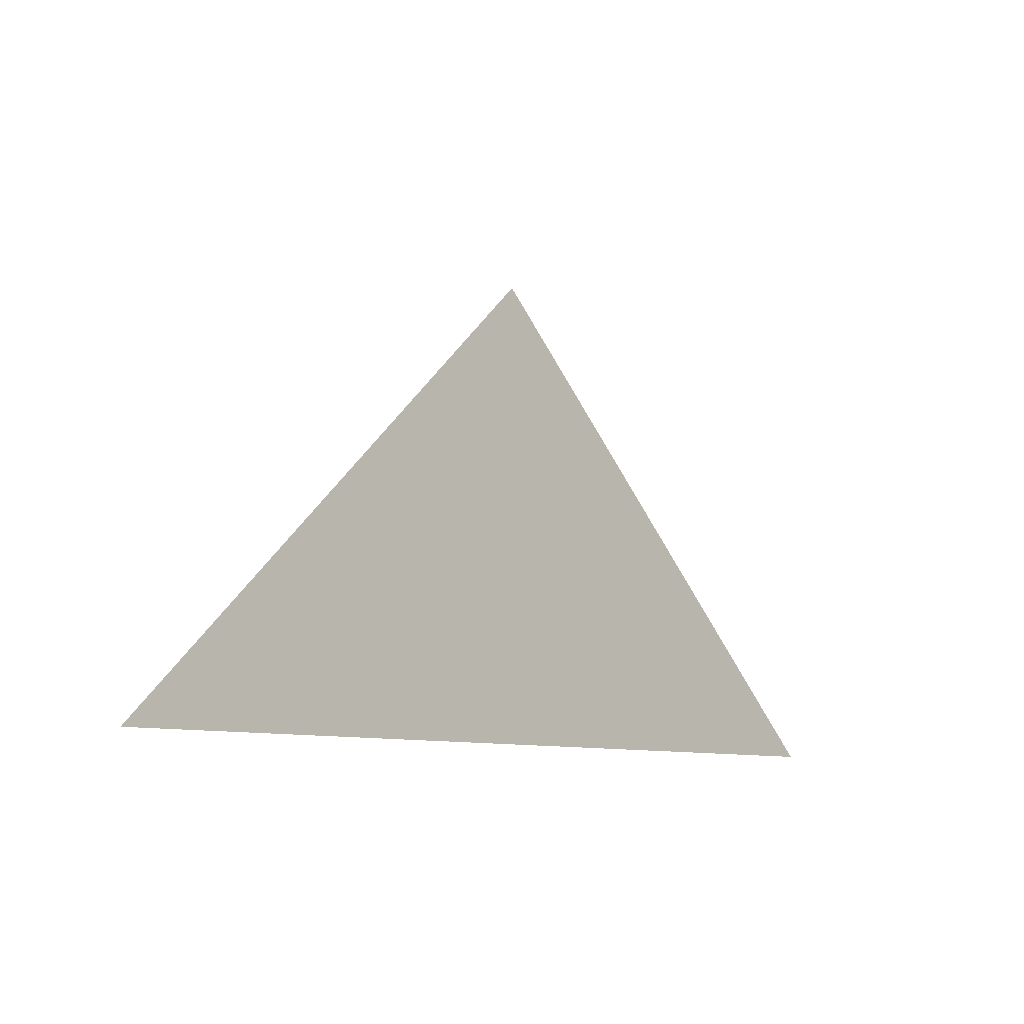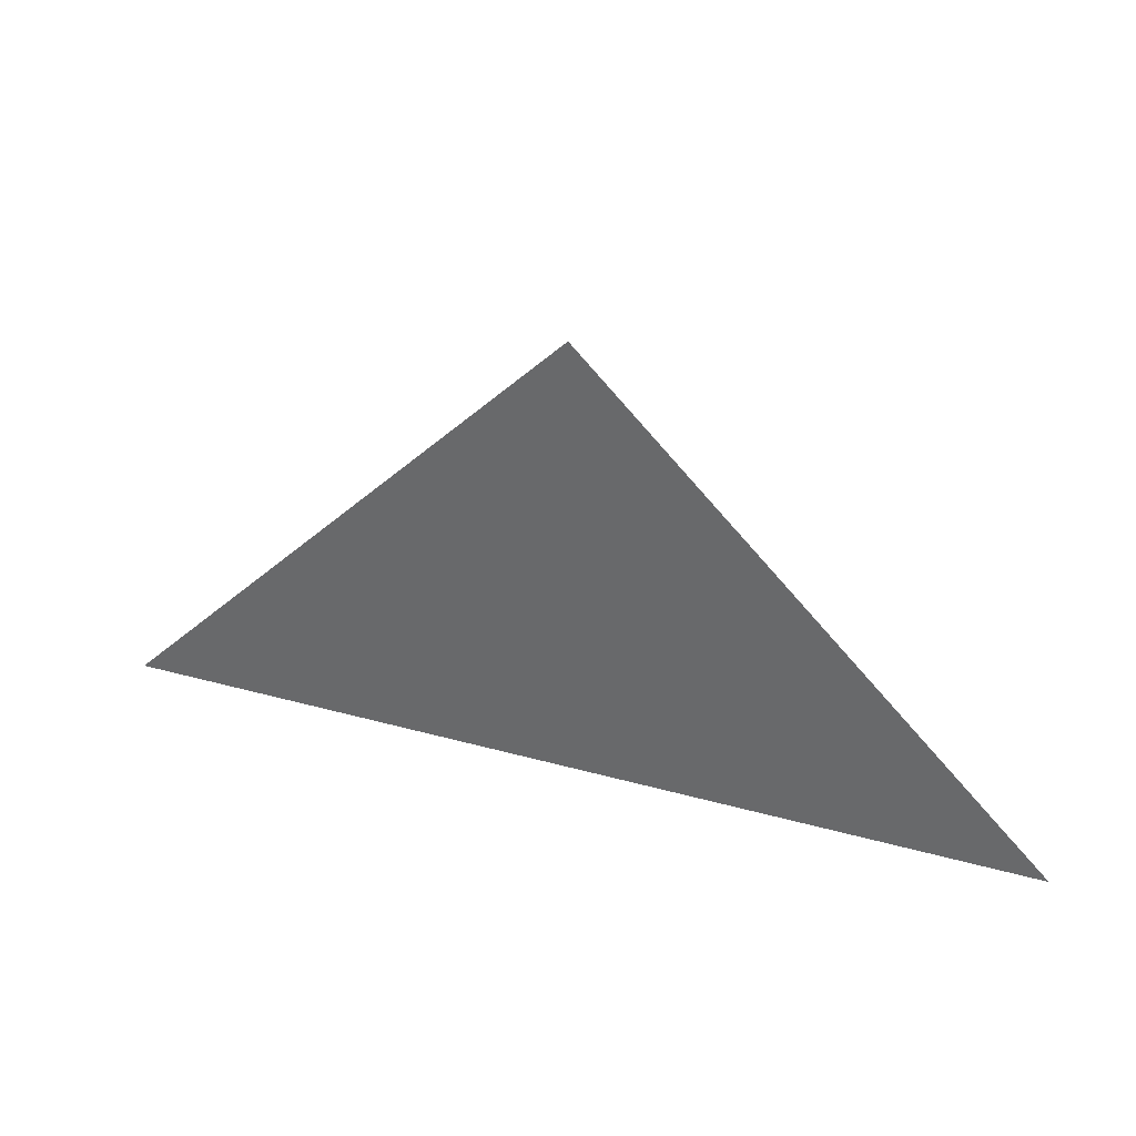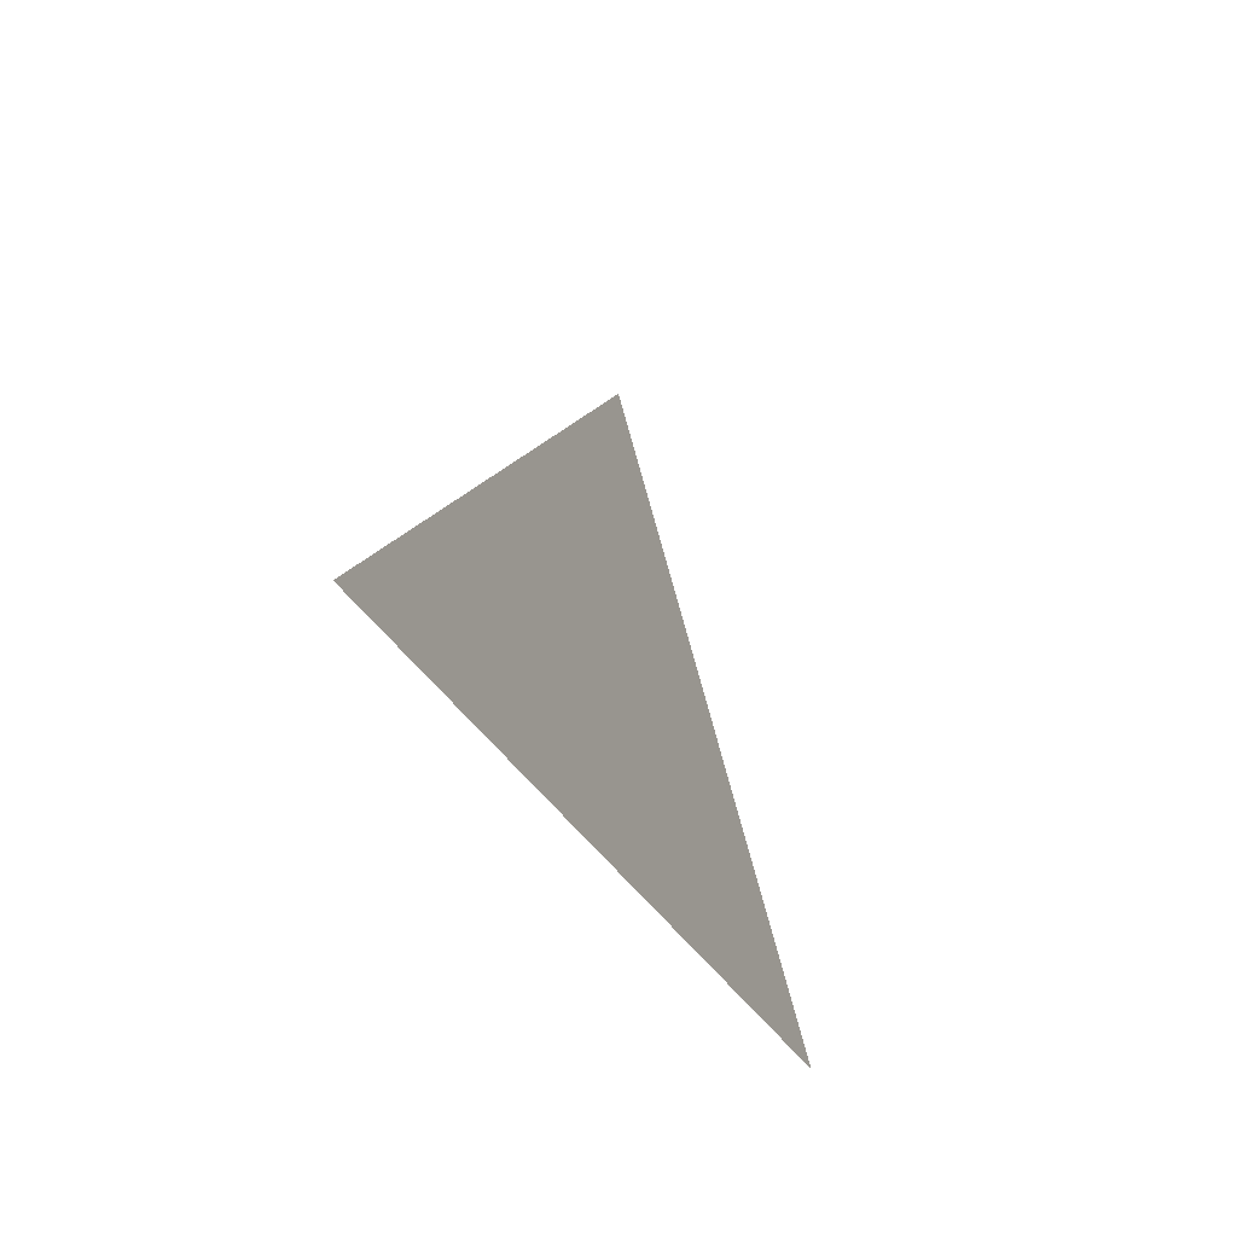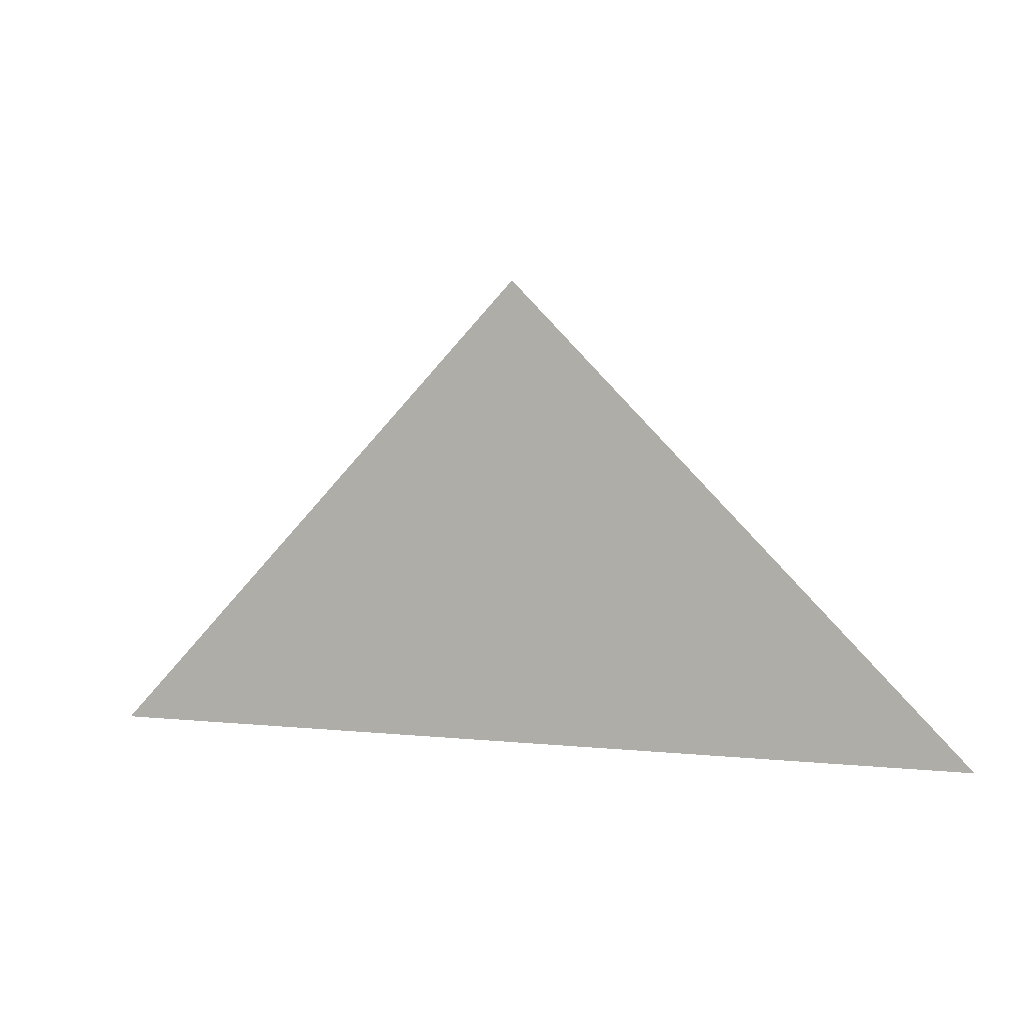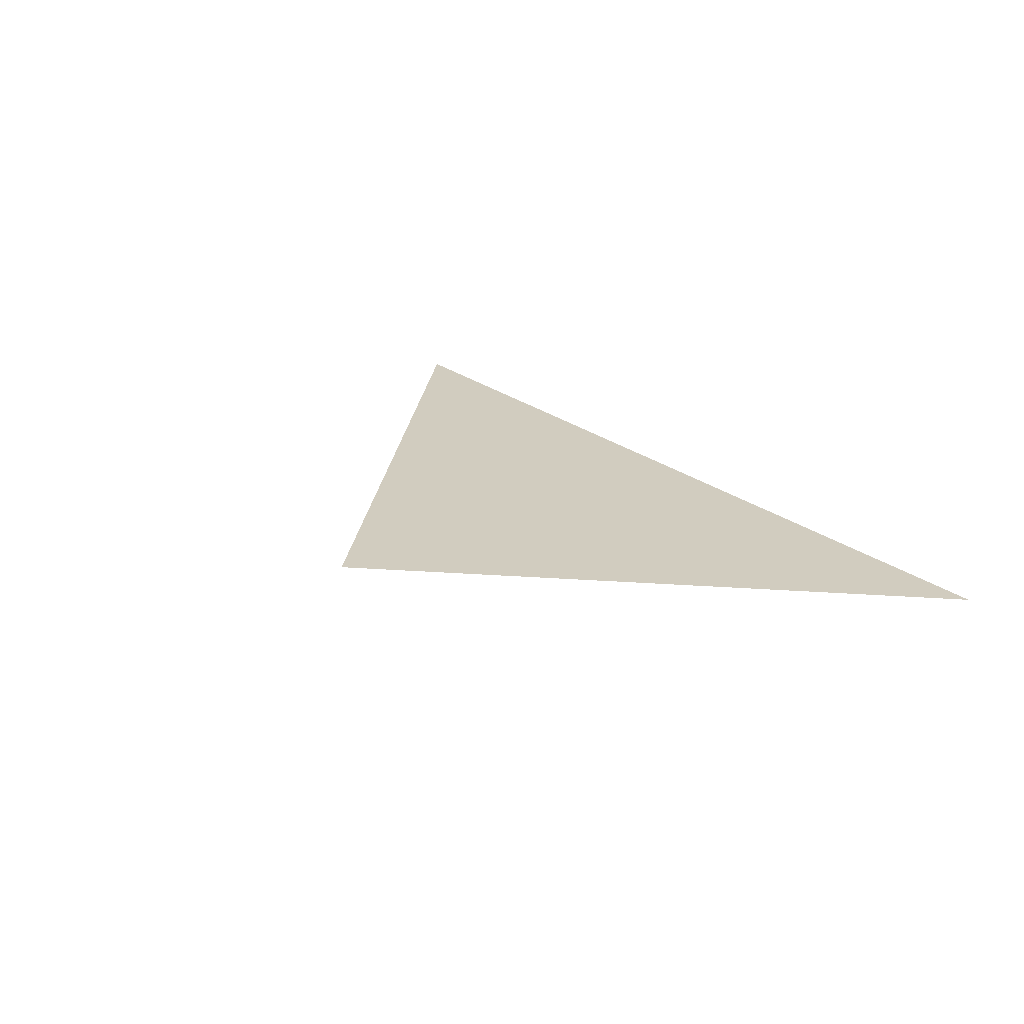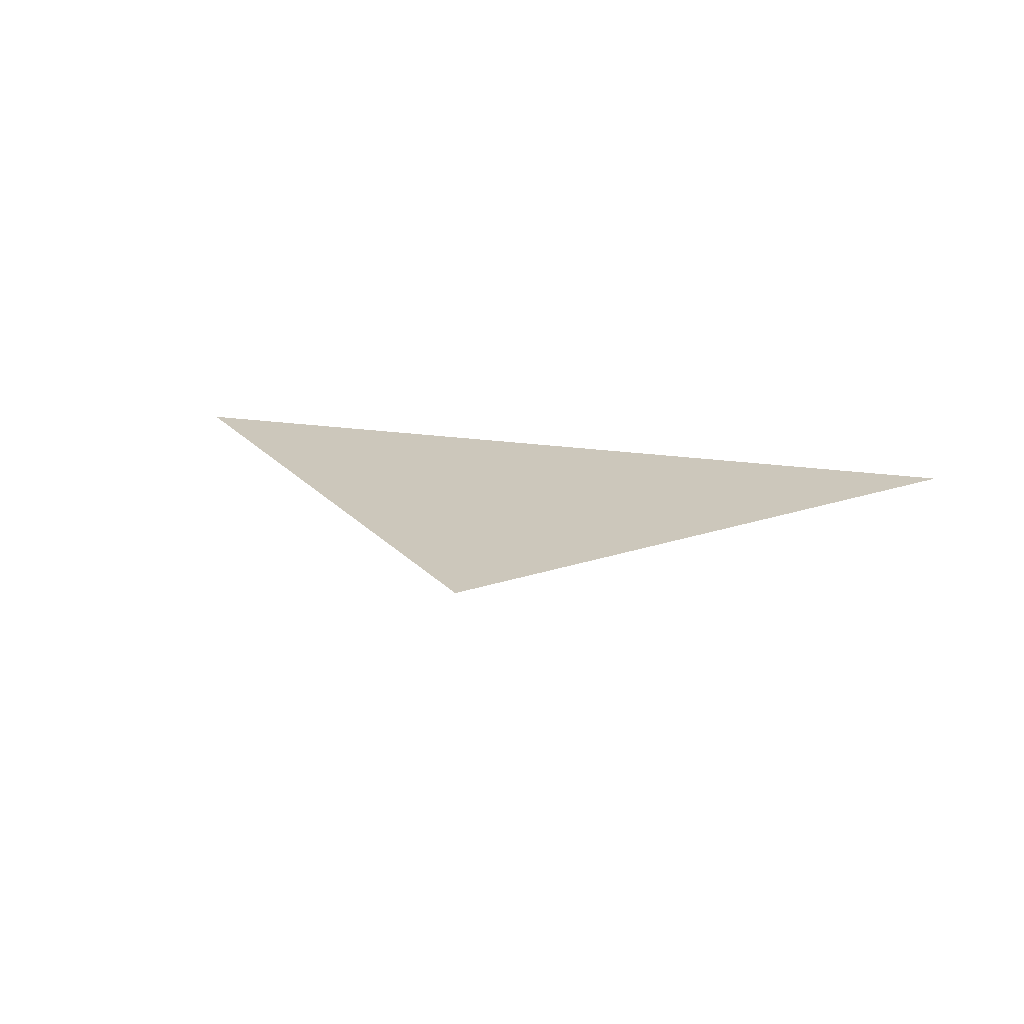
<metadata>
{"format":"obj","ext":"obj","renderer":"f3d","projection":"perspective","resolution":1024,"background":"white","views":[{"elev":-9.1,"azim":-46.2,"up":"+Y"},{"elev":34.2,"azim":-159.4,"up":"+Y"},{"elev":-31.3,"azim":112.8,"up":"+Y"},{"elev":1.8,"azim":24.8,"up":"+Y"},{"elev":24.2,"azim":-128.3,"up":"+Z"},{"elev":21.7,"azim":-165.5,"up":"+Z"}]}
</metadata>
<code>
o col.triangleCollision.000_Plane
v -1 -0.5 0
v 1 -0.5 0
v 0 0.5 0
f 2 3 1

</code>
